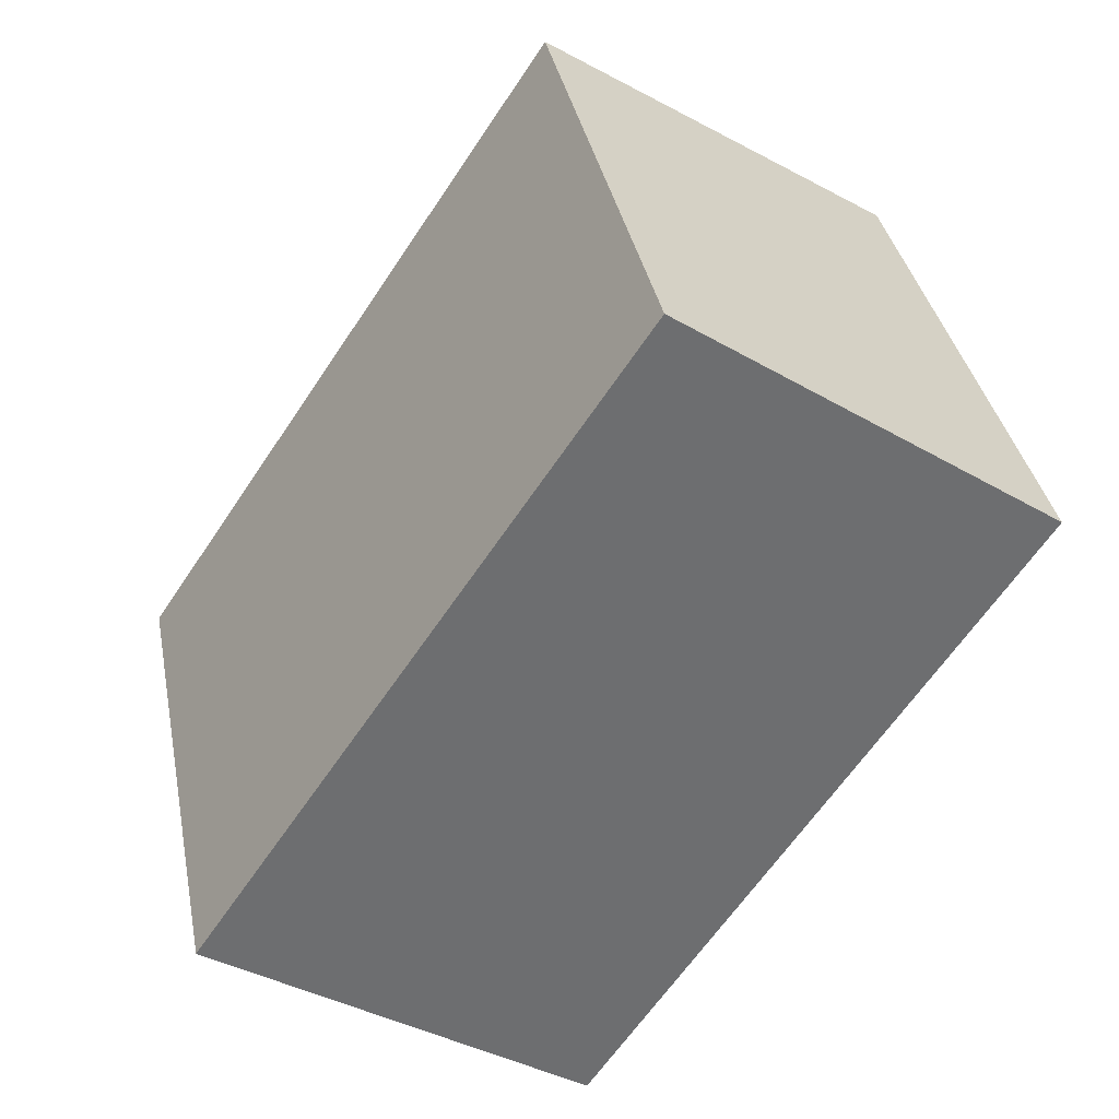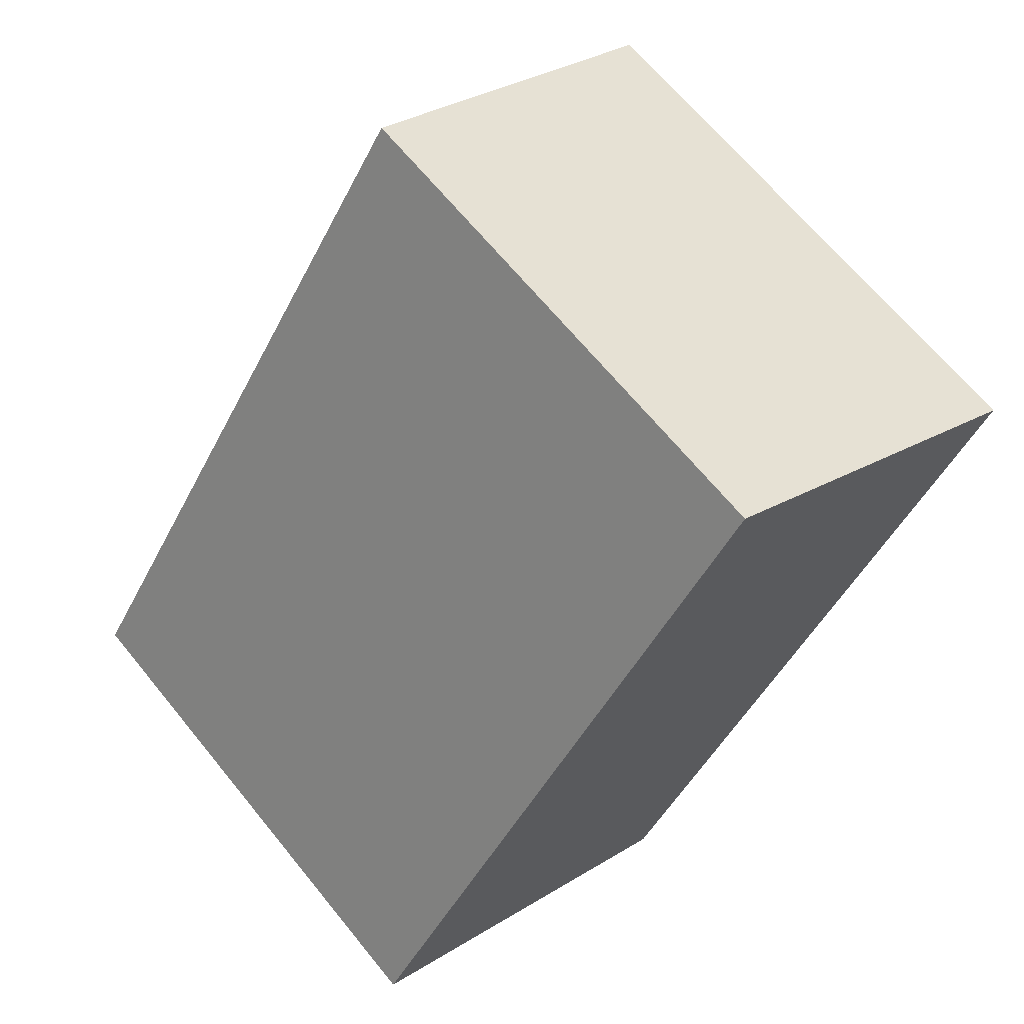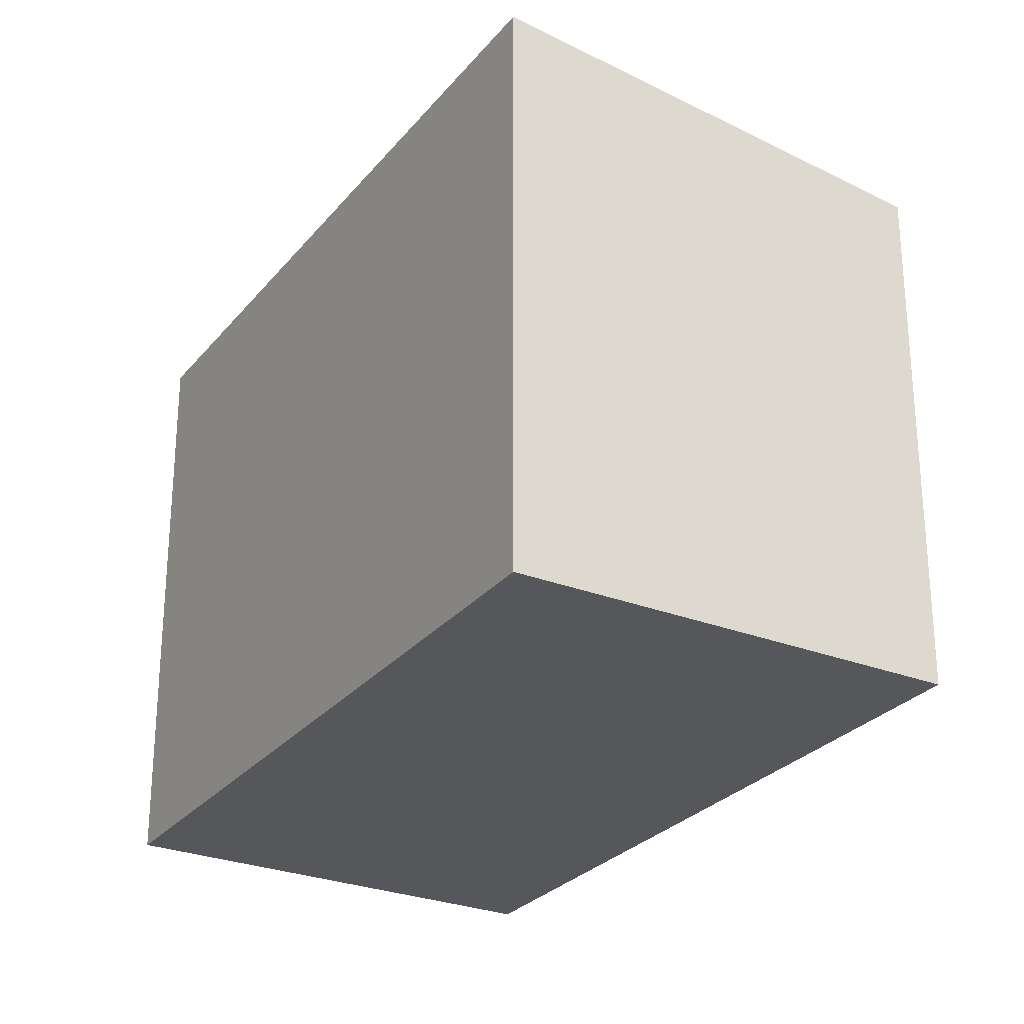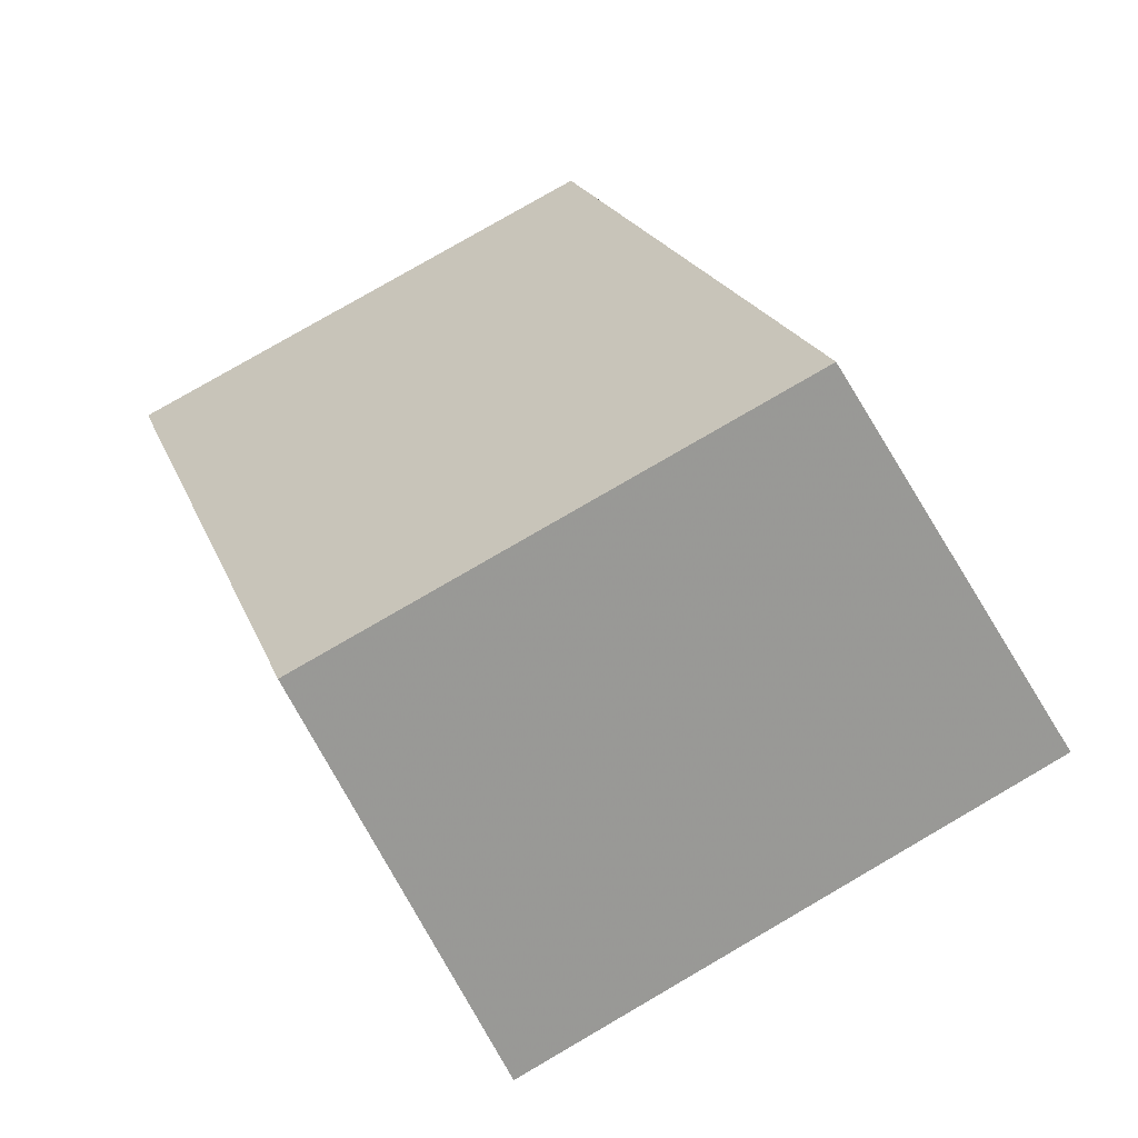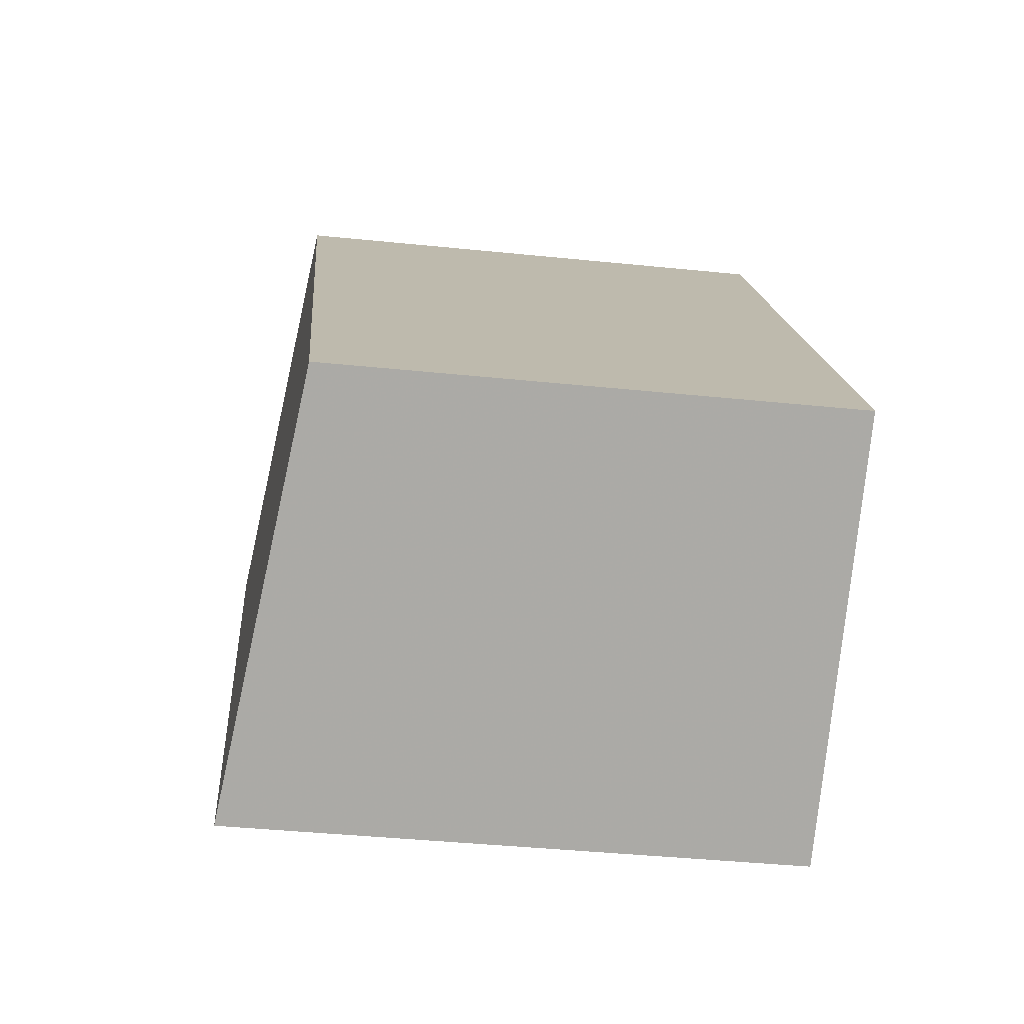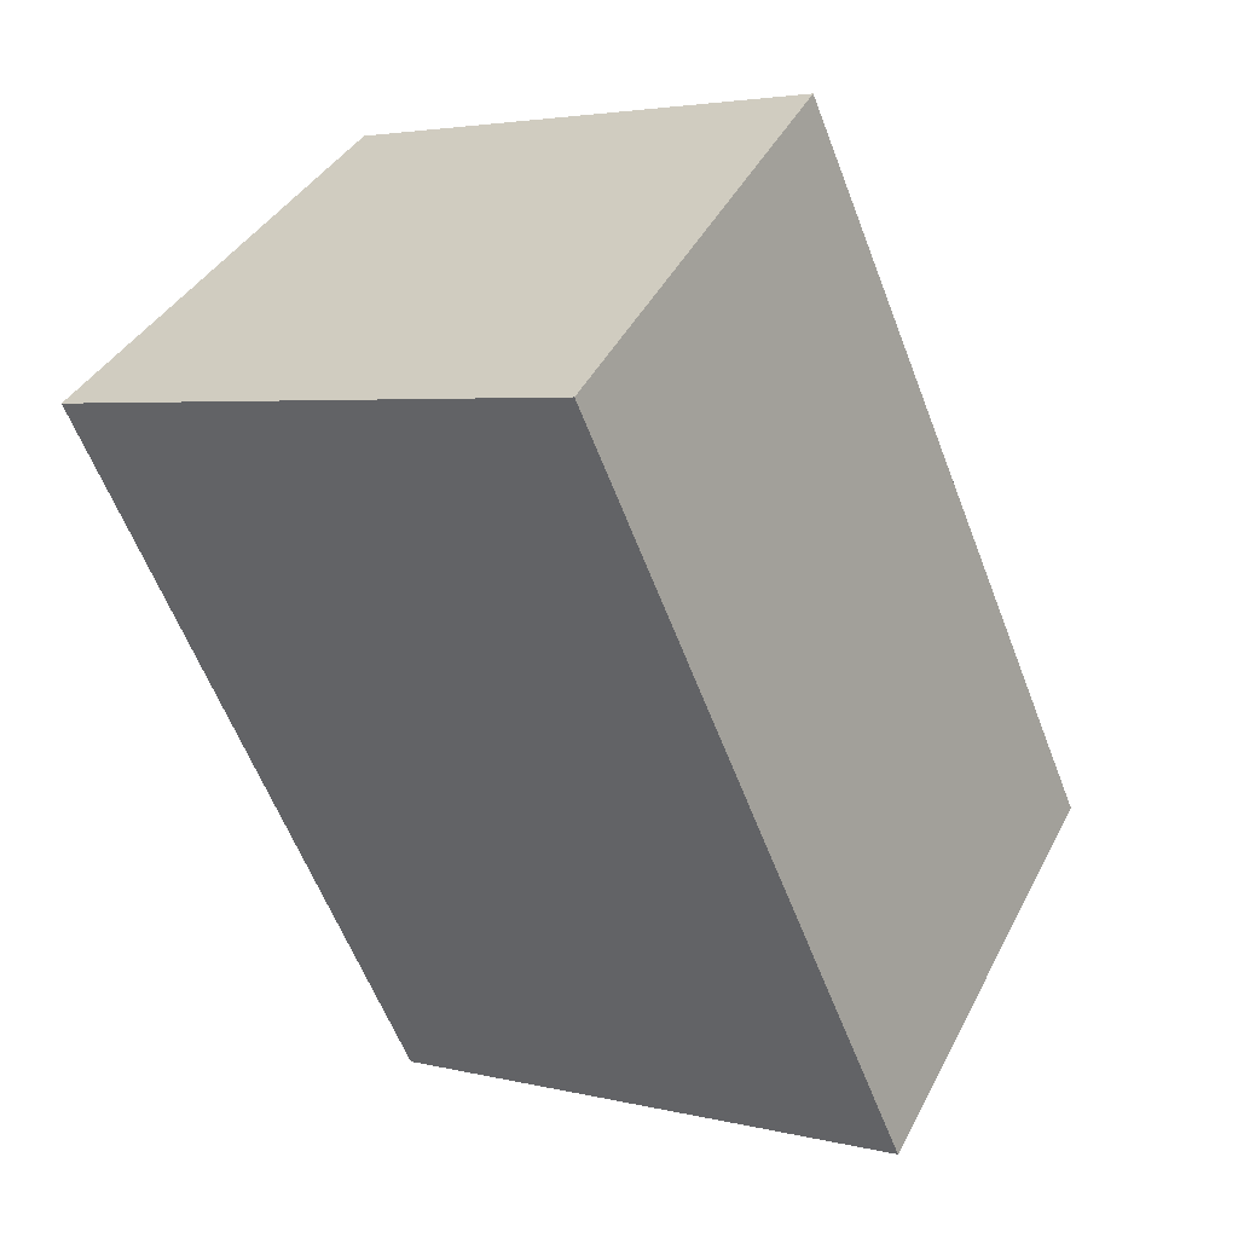
<metadata>
{"format":"obj","ext":"obj","renderer":"f3d","projection":"perspective","resolution":1024,"background":"white","views":[{"elev":36.2,"azim":169.1,"up":"+Y"},{"elev":66.3,"azim":140.9,"up":"+Y"},{"elev":-27.3,"azim":3.3,"up":"+Z"},{"elev":79.7,"azim":-120.1,"up":"+Y"},{"elev":-41.2,"azim":82.9,"up":"+Y"},{"elev":3.6,"azim":-50.5,"up":"+Y"}]}
</metadata>
<code>
v -714.6 -1847 2.241
v -716.3 -1844 2.243
v -714.9 -1843 2.038
v -713.2 -1846 2.035
v -716.3 -1844 2.243
v -714.6 -1847 2.241
v -714.6 -1847 0
v -716.3 -1844 0
v -714.9 -1843 2.038
v -716.3 -1844 2.243
v -716.3 -1844 0
v -714.9 -1843 -4.441e-16
v -713.2 -1846 2.035
v -714.9 -1843 2.038
v -714.9 -1843 -4.441e-16
v -713.2 -1846 0
v -714.6 -1847 2.241
v -713.2 -1846 2.035
v -713.2 -1846 0
v -714.6 -1847 0
v -714.6 -1847 0
v -716.3 -1844 0
v -714.9 -1843 0
v -713.2 -1846 0
f 2 3 4 1
f 6 7 8 5
f 10 11 12 9
f 14 15 16 13
f 18 19 20 17
f 22 23 24 21

</code>
